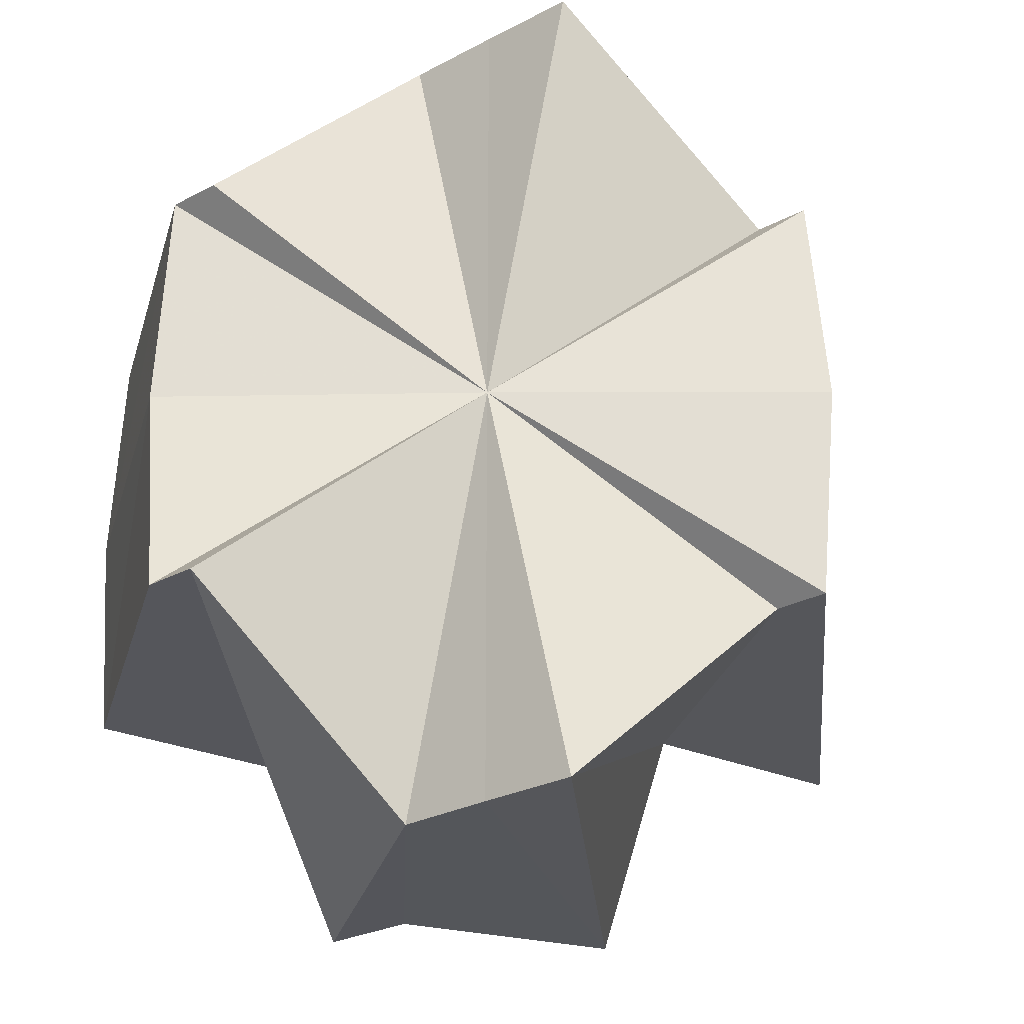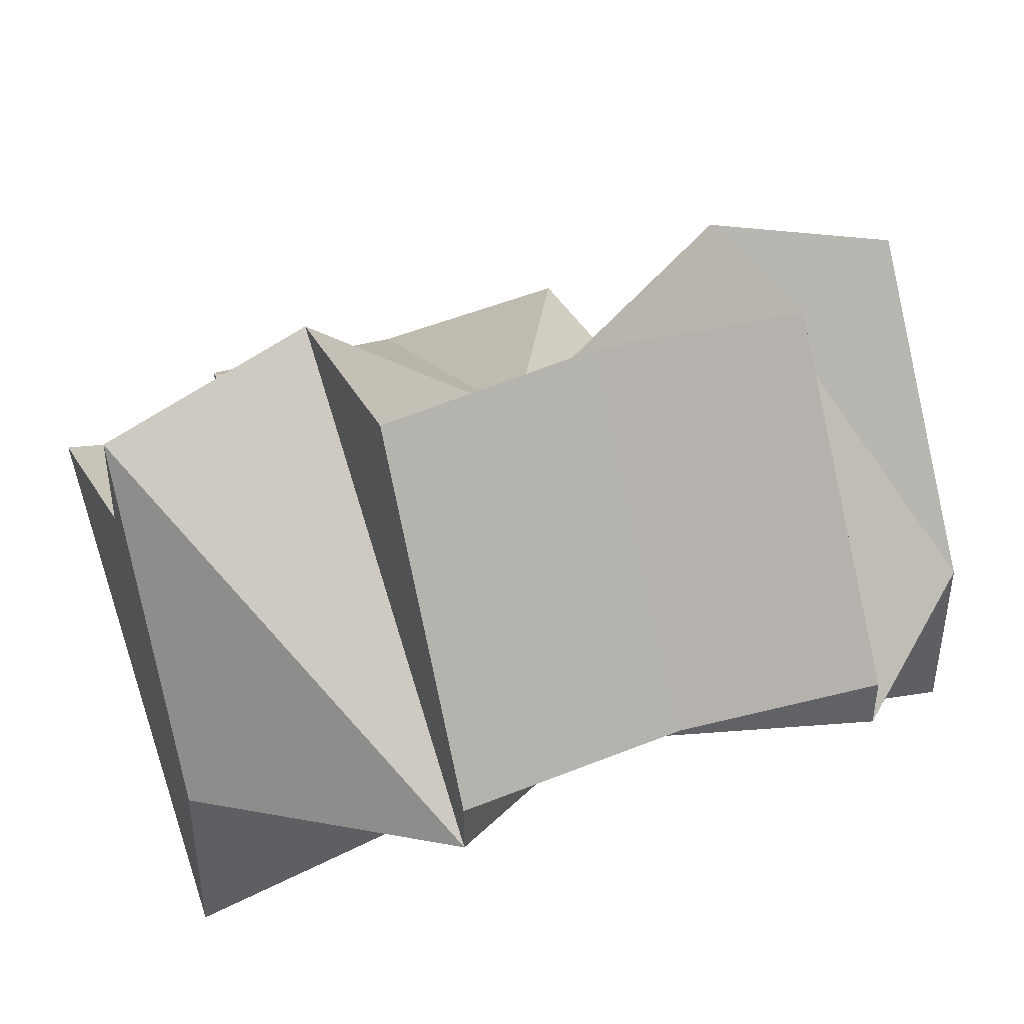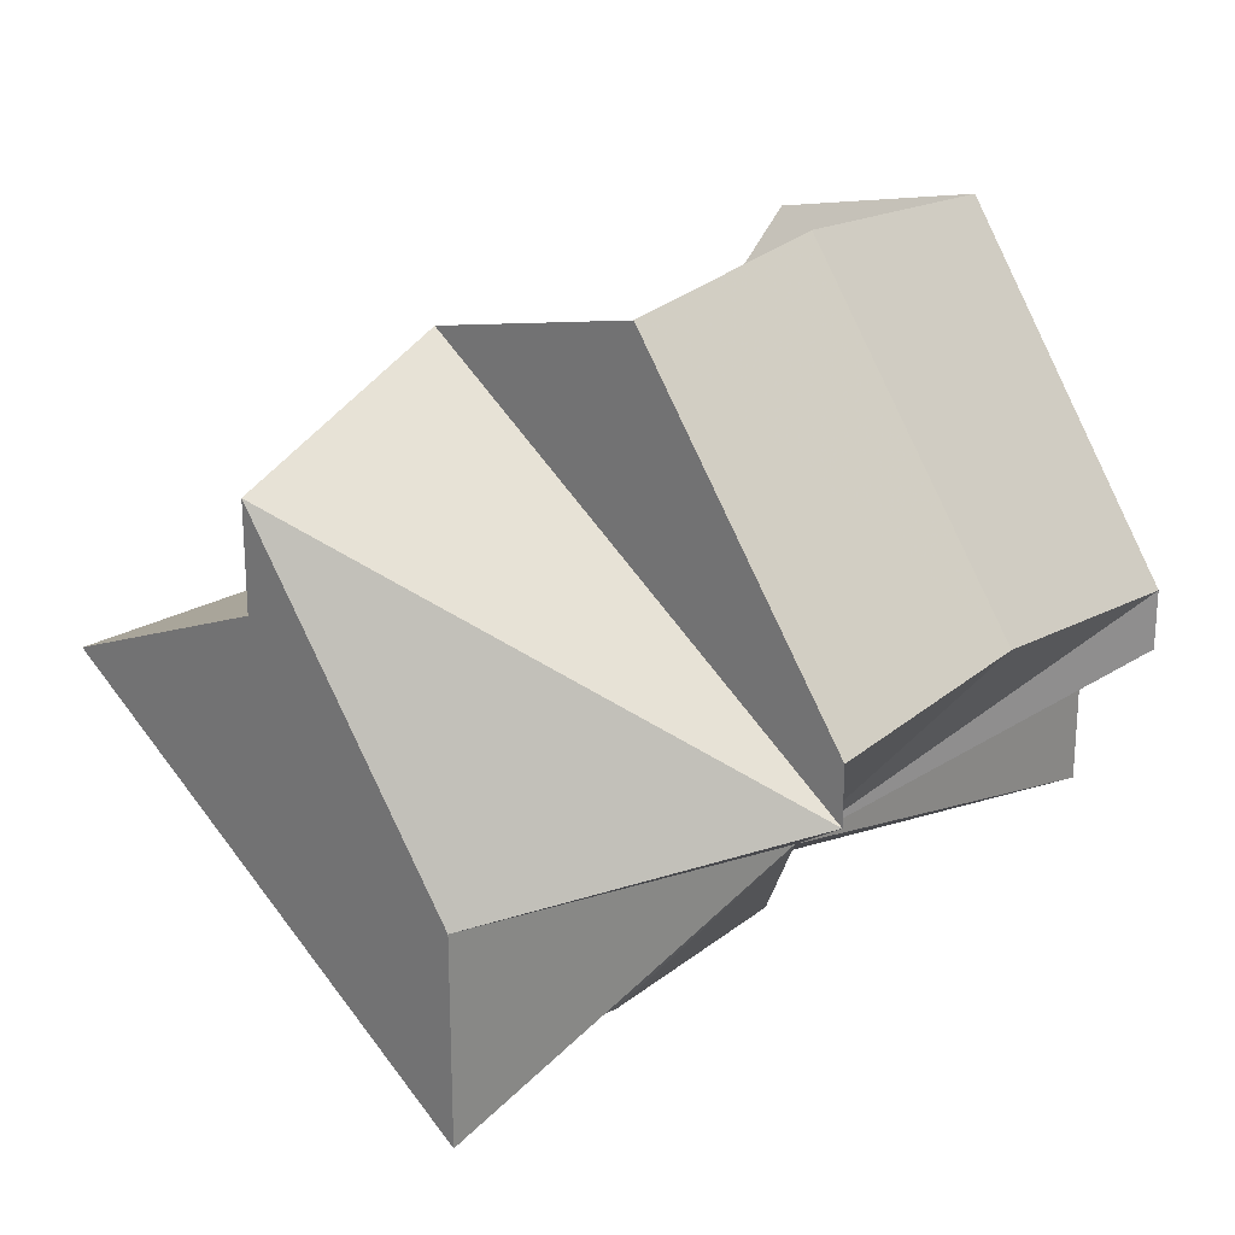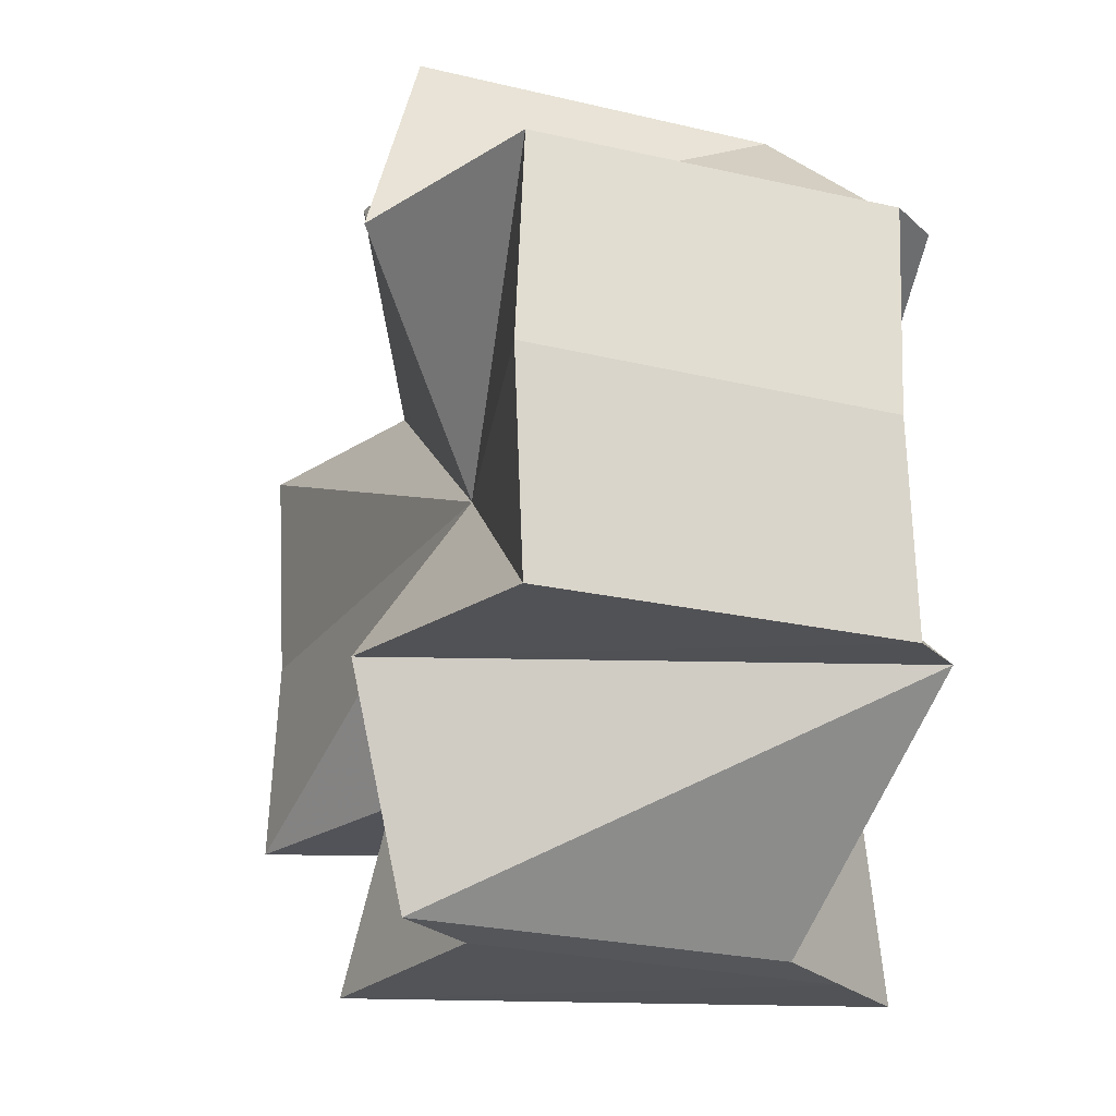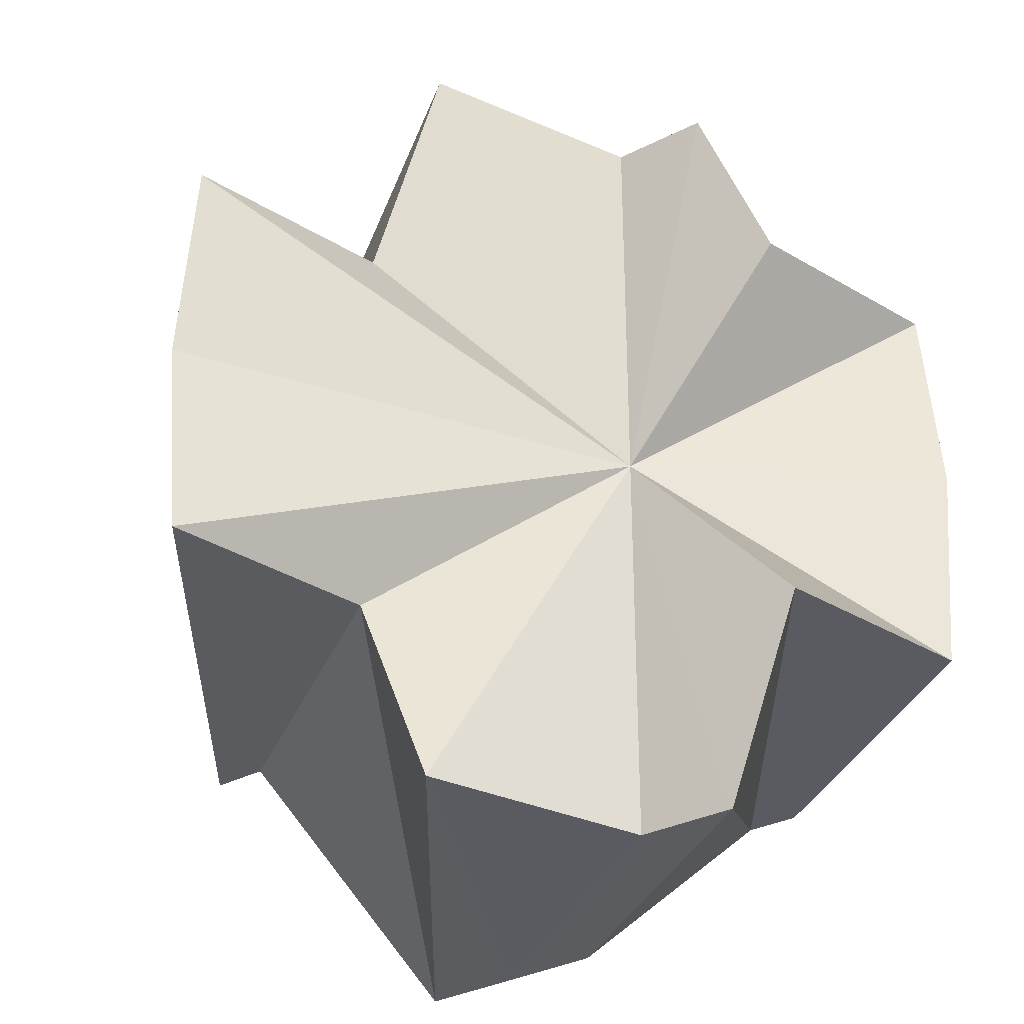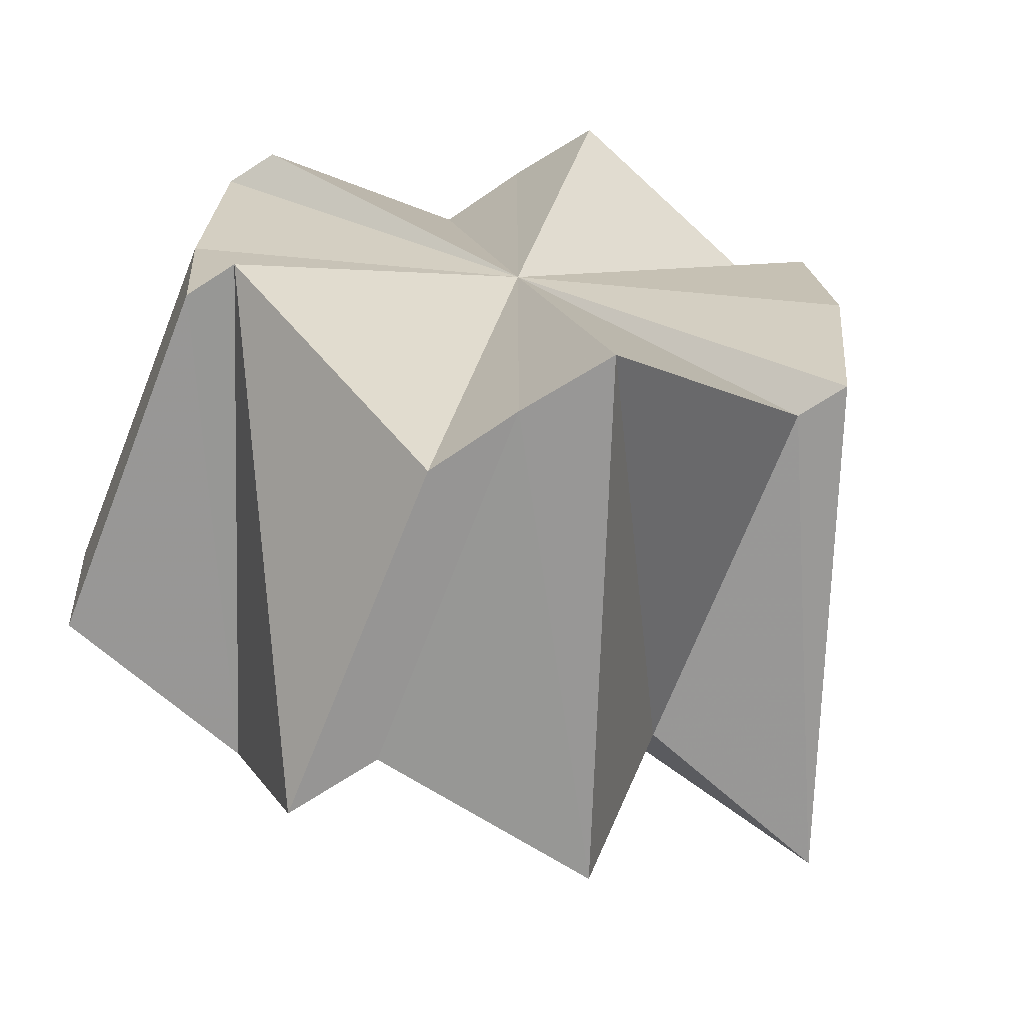
<metadata>
{"format":"obj","ext":"obj","renderer":"f3d","projection":"perspective","resolution":1024,"background":"white","views":[{"elev":-26.3,"azim":130.6,"up":"+Y"},{"elev":45.5,"azim":68.7,"up":"+Z"},{"elev":25.3,"azim":42.7,"up":"+Z"},{"elev":-22.8,"azim":32.5,"up":"+Y"},{"elev":-33.3,"azim":-55.2,"up":"+Y"},{"elev":-68.3,"azim":123.5,"up":"+Y"}]}
</metadata>
<code>
o 31568
v 2160 1870 14.08
v 2160 1870 14.09
v 2160 1870 14.07
v 2160 1870 14.08
v 2160 1870 14.06
v 2160 1870 14.09
v 2160 1870 14.07
v 2160 1870 14.09
v 2160 1870 14.08
v 2160 1870 14.07
v 2160 1870 14.09
v 2160 1870 14.07
v 2160 1870 14.09
v 2160 1870 14.08
v 2160 1870 14.06
v 2160 1870 14.08
v 2160 1870 14.06
v 2160 1870 14.08
v 2160 1870 14.09
v 2160 1870 14.08
v 2160 1870 14.08
v 2160 1870 14.09
v 2160 1870 14.09
v 2160 1870 14.09
v 2160 1870 14.08
v 2160 1870 14.08
v 2160 1870 14.09
v 2160 1870 14.09
v 2160 1870 14.09
v 2160 1870 14.08
v 2160 1870 14.08
v 2160 1870 14.07
v 2160 1870 14.08
v 2160 1870 14.08
v 2160 1870 14.08
v 2160 1870 14.09
v 2160 1870 14.07
v 2160 1870 14.08
v 2160 1870 14.08
v 2160 1870 14.09
v 2160 1870 14.09
v 2160 1870 14.09
v 2160 1870 14.08
v 2160 1870 14.07
v 2160 1870 14.07
v 2160 1870 14.06
v 2160 1870 14.06
v 2160 1870 14.08
v 2160 1870 14.08
v 2160 1870 14.07
v 2160 1870 14.07
v 2160 1870 14.06
v 2160 1870 14.06
v 2160 1870 14.06
v 2160 1870 14.06
v 2160 1870 14.06
v 2160 1870 14.06
v 2160 1870 14.07
v 2160 1870 14.06
v 2160 1870 14.07
v 2160 1870 14.07
v 2160 1870 14.07
v 2160 1870 14.07
v 2160 1870 14.06
v 2160 1870 14.06
v 2160 1870 14.06
v 2160 1870 14.06
v 2160 1870 14.06
v 2160 1870 14.07
v 2160 1870 14.07
v 2160 1870 14.08
v 2160 1870 14.07
v 2160 1870 14.07
v 2160 1870 14.07
v 2160 1870 14.06
v 2160 1870 14.07
v 2160 1870 14.08
v 2160 1870 14.08
v 2160 1870 14.09
v 2160 1870 14.08
v 2160 1870 14.09
v 2160 1870 14.09
v 2160 1870 14.09
v 2160 1870 14.09
v 2160 1870 14.08
v 2160 1870 14.08
v 2160 1870 14.07
v 2160 1870 14.08
v 2160 1870 14.07
v 2160 1870 14.07
v 2160 1870 14.06
v 2160 1870 14.07
v 2160 1870 14.07
v 2160 1870 14.06
v 2160 1870 14.07
v 2160 1870 14.06
v 2160 1870 14.06
f 1 2 3
f 4 1 5
f 2 6 7
f 6 8 9
f 10 11 12
f 12 13 14
f 15 16 10
f 17 18 15
f 14 19 20
f 21 19 22
f 21 23 19
f 21 22 24
f 21 24 25
f 21 25 26
f 21 27 23
f 21 28 27
f 21 29 28
f 21 30 29
f 21 31 30
f 21 32 31
f 33 27 34
f 35 36 33
f 37 35 33
f 37 34 38
f 37 33 39
f 40 41 33
f 42 40 43
f 37 38 44
f 37 44 45
f 37 45 46
f 37 46 47
f 37 48 49
f 37 50 48
f 37 51 50
f 37 52 51
f 37 53 52
f 37 54 55
f 37 56 54
f 57 58 56
f 37 57 59
f 60 61 57
f 21 61 60
f 21 62 58
f 21 63 62
f 64 63 65
f 66 60 67
f 68 69 64
f 70 71 66
f 72 73 68
f 73 74 75
f 76 77 70
f 78 79 76
f 80 81 78
f 82 83 80
f 83 84 85
f 84 86 87
f 86 88 89
f 88 90 91
f 92 93 94
f 21 93 95
f 21 18 93
f 93 18 96
f 97 93 96
f 37 97 96

</code>
